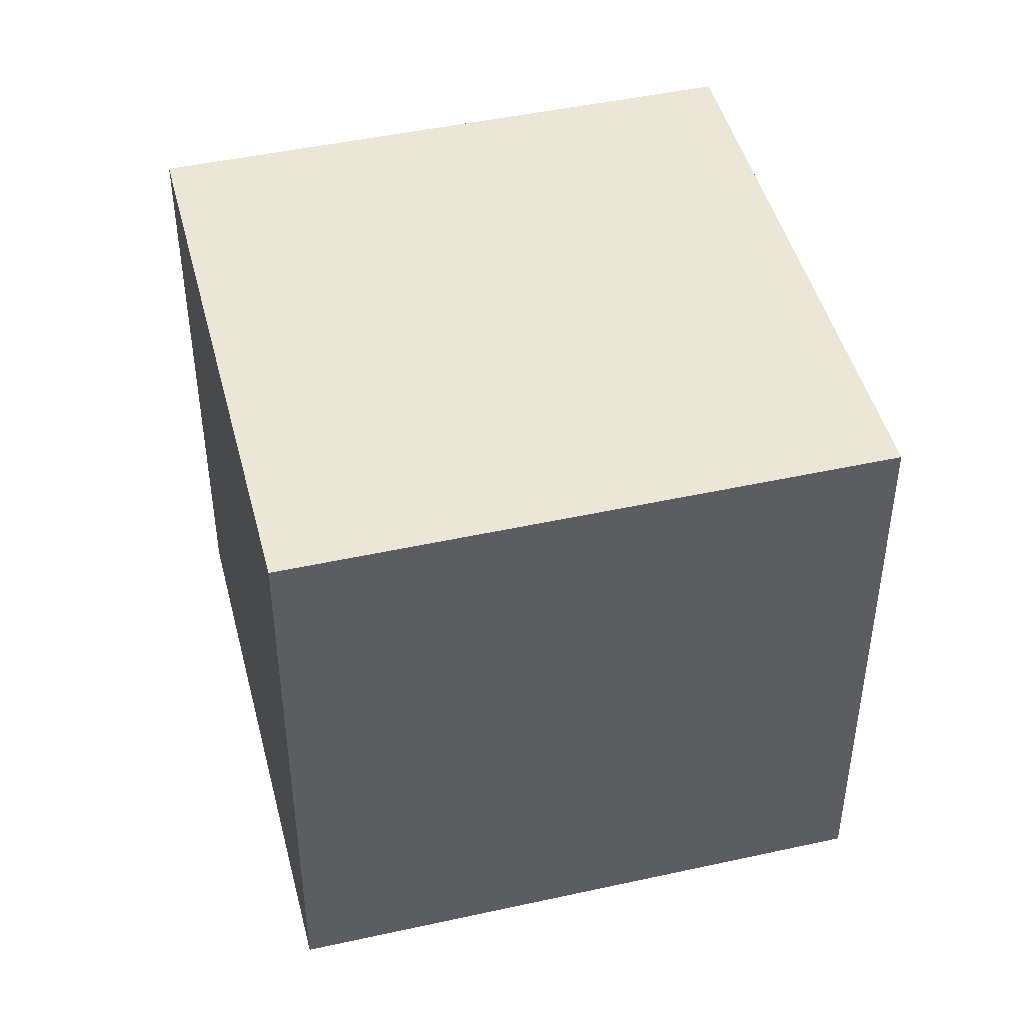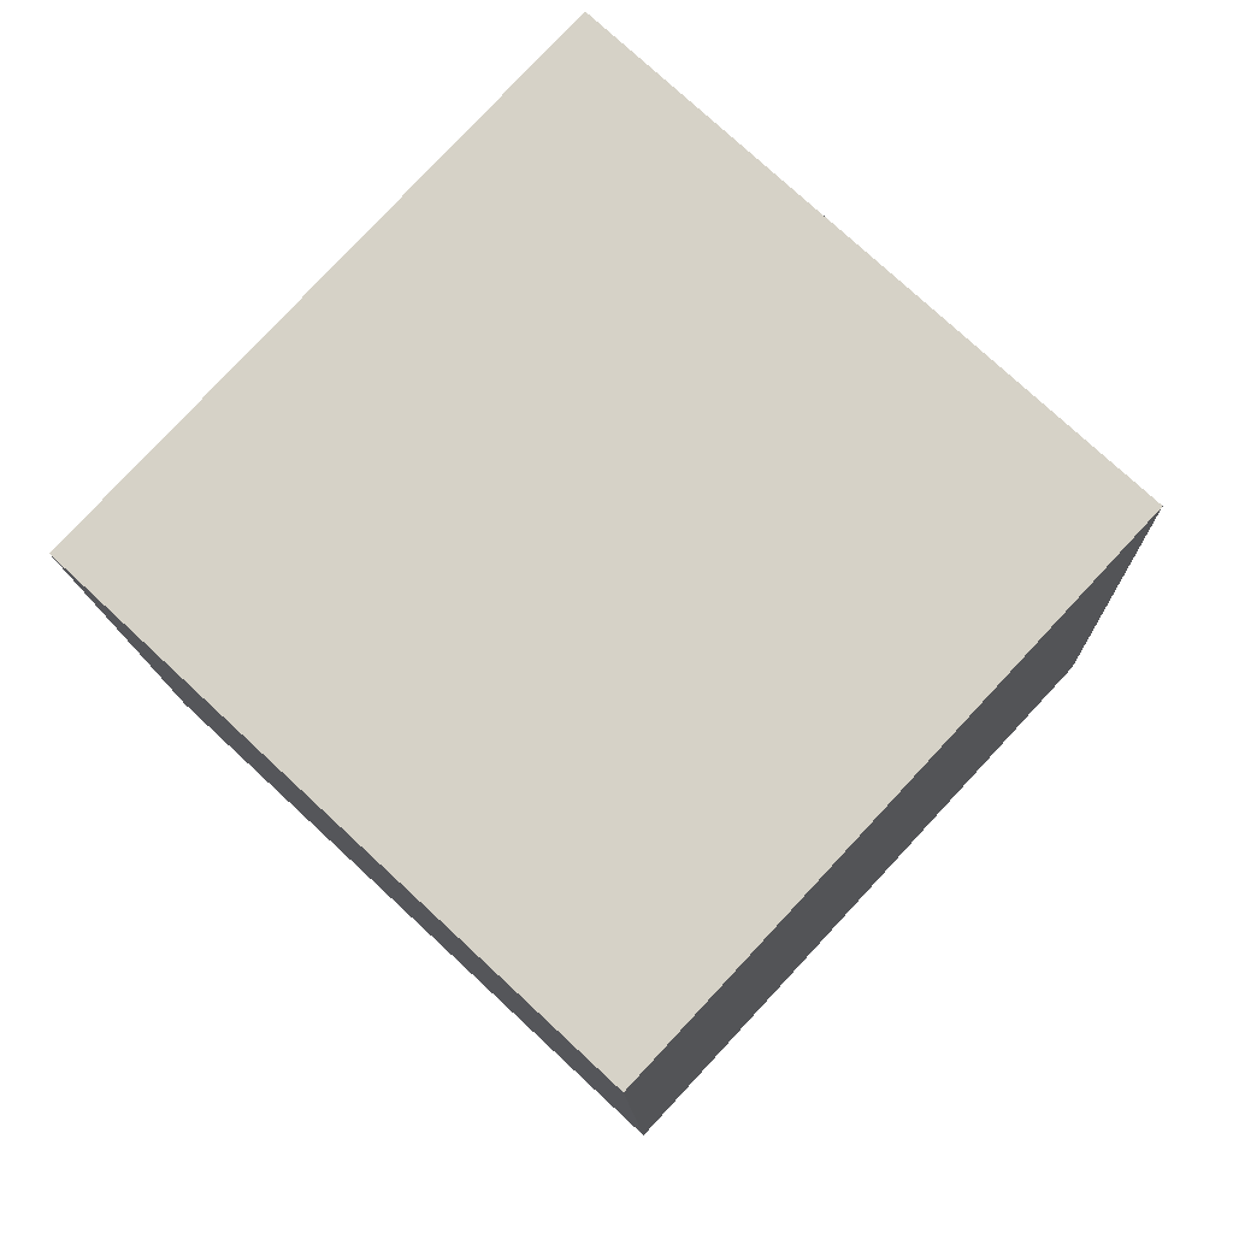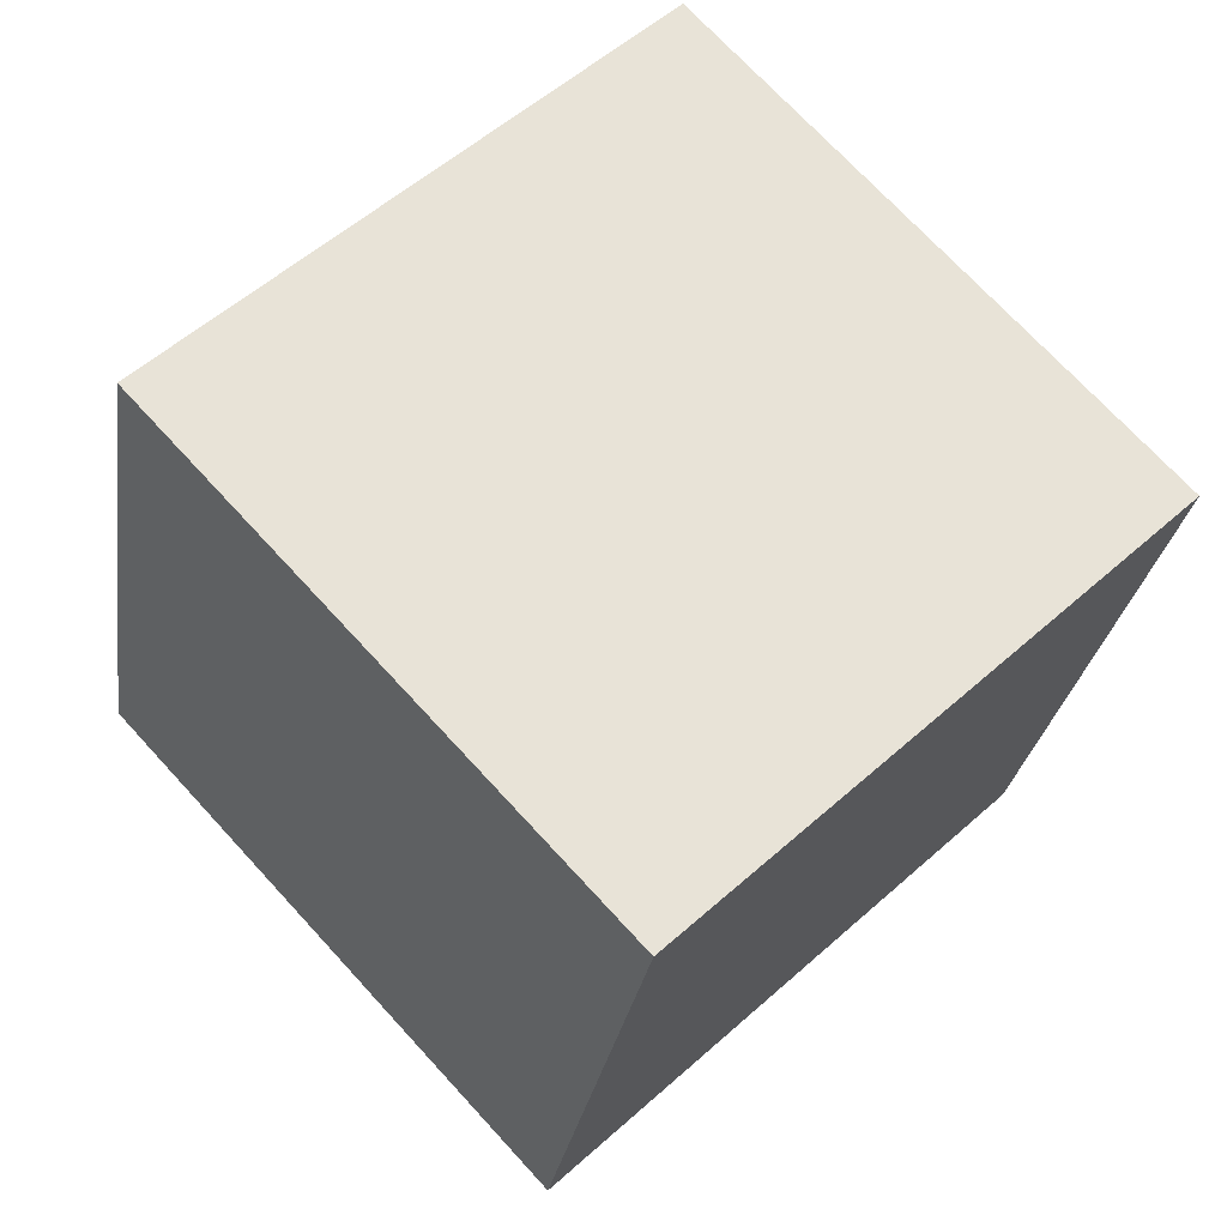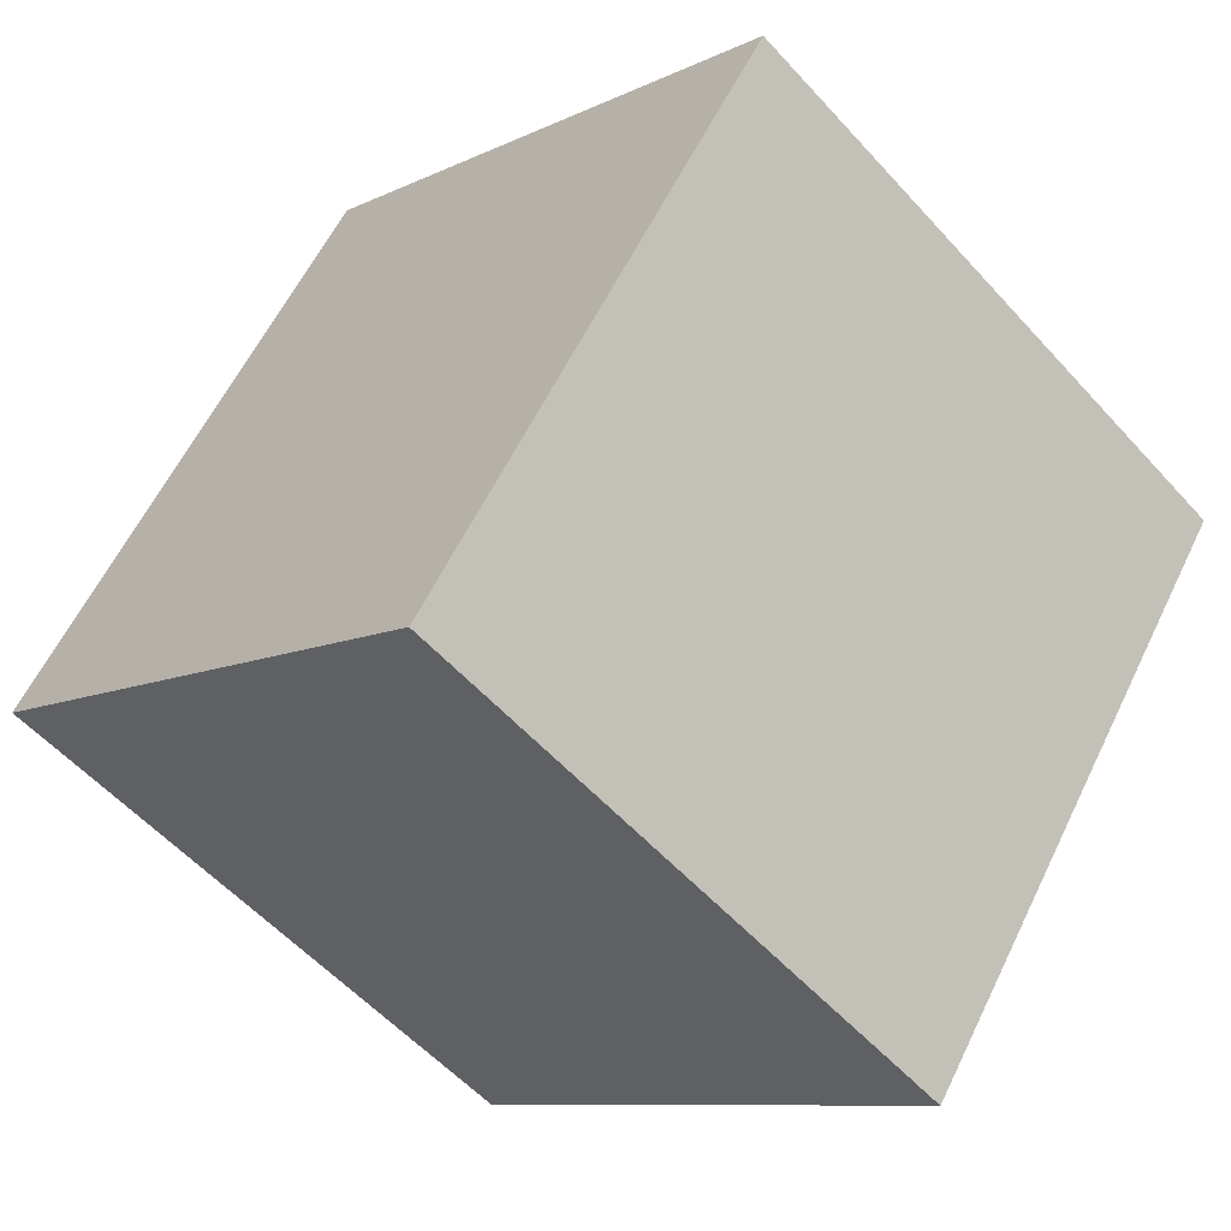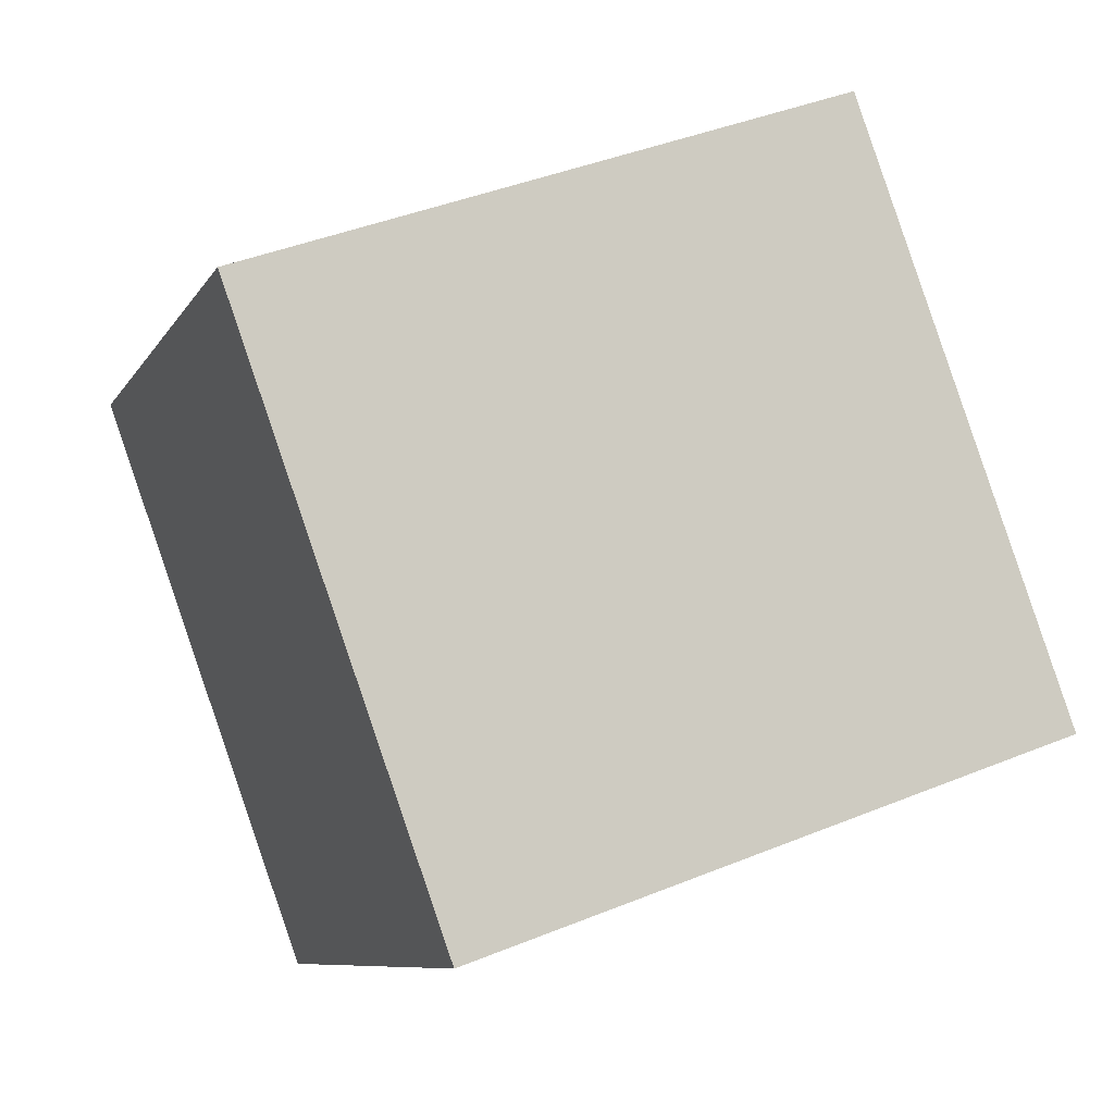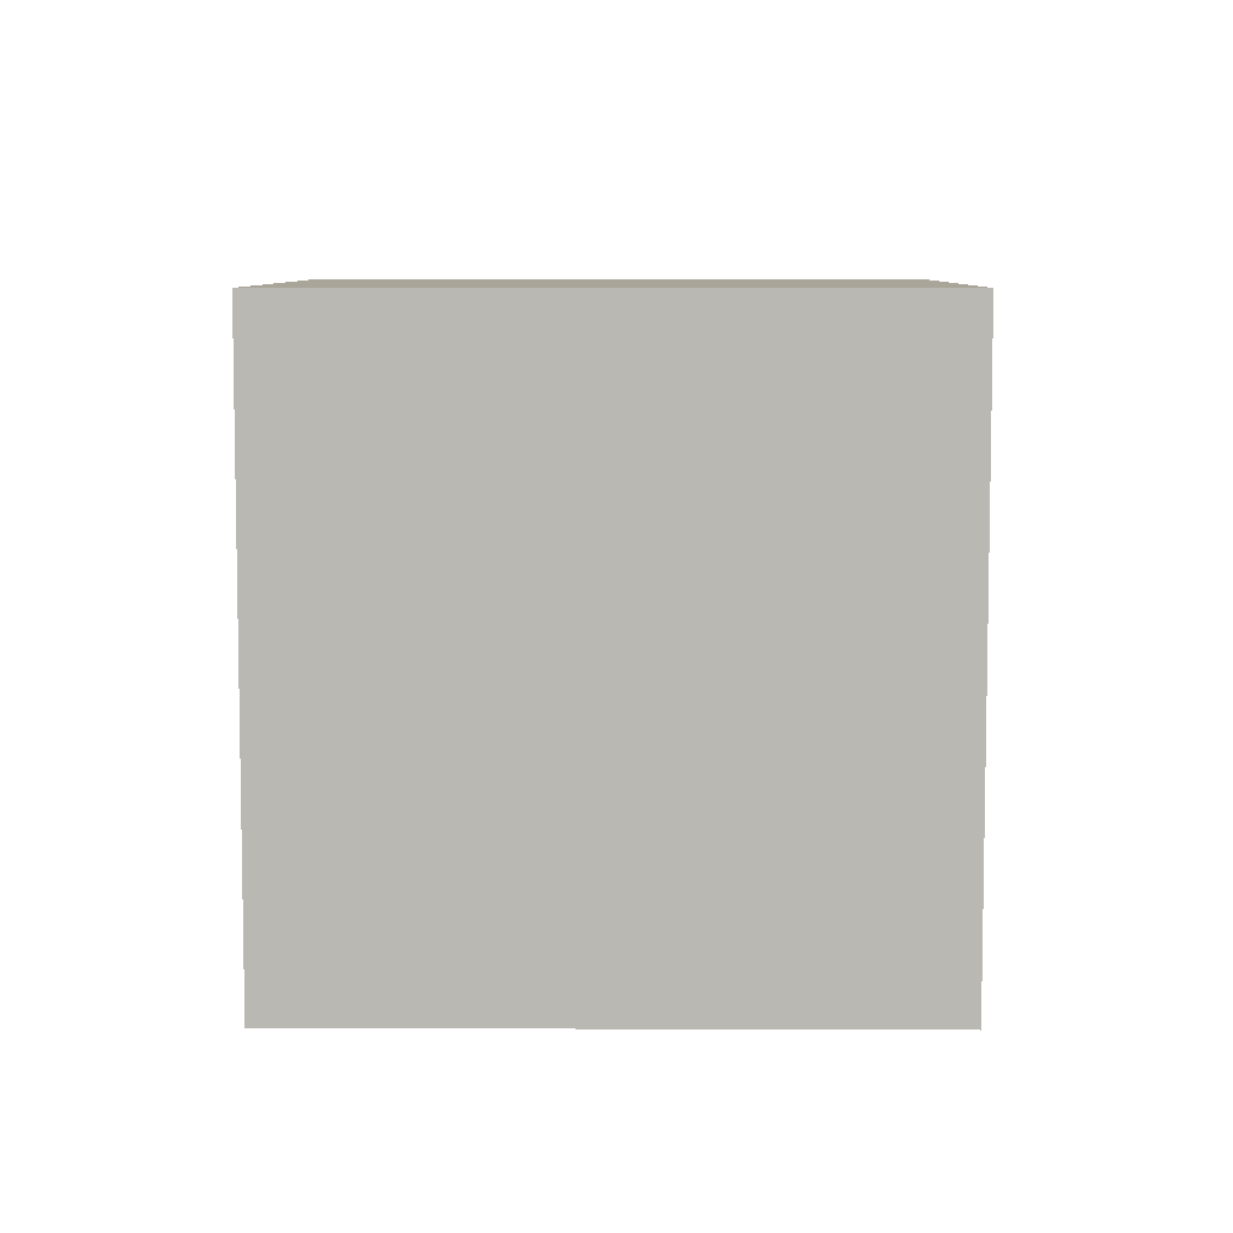
<metadata>
{"format":"obj","ext":"obj","renderer":"f3d","projection":"perspective","resolution":1024,"background":"white","views":[{"elev":46.1,"azim":-151.2,"up":"+Z"},{"elev":-12.7,"azim":-178.1,"up":"+Y"},{"elev":-26.8,"azim":-8.3,"up":"+Y"},{"elev":59.0,"azim":-154.4,"up":"+Y"},{"elev":42.0,"azim":-116.1,"up":"+Y"},{"elev":7.4,"azim":43.6,"up":"+Z"}]}
</metadata>
<code>
v 0.8027 0.5 -0.33
v 0.8027 0.5 0.07
v 0.51 0.2273 0.07
v 0.8027 0.5 -0.33
v 0.51 0.2273 0.07
v 0.51 0.2273 -0.33
v 0.53 0.7927 -0.33
v 0.2373 0.52 -0.33
v 0.2373 0.52 0.07
v 0.53 0.7927 -0.33
v 0.2373 0.52 0.07
v 0.53 0.7927 0.07
v 0.8027 0.5 -0.33
v 0.53 0.7927 -0.33
v 0.53 0.7927 0.07
v 0.8027 0.5 -0.33
v 0.53 0.7927 0.07
v 0.8027 0.5 0.07
v 0.8027 0.5 0.07
v 0.53 0.7927 0.07
v 0.2373 0.52 0.07
v 0.8027 0.5 0.07
v 0.2373 0.52 0.07
v 0.51 0.2273 0.07
v 0.51 0.2273 0.07
v 0.2373 0.52 0.07
v 0.2373 0.52 -0.33
v 0.51 0.2273 0.07
v 0.2373 0.52 -0.33
v 0.51 0.2273 -0.33
v 0.53 0.7927 -0.33
v 0.8027 0.5 -0.33
v 0.51 0.2273 -0.33
v 0.53 0.7927 -0.33
v 0.51 0.2273 -0.33
v 0.2373 0.52 -0.33
f 1 2 3
f 4 5 6
f 7 8 9
f 10 11 12
f 13 14 15
f 16 17 18
f 19 20 21
f 22 23 24
f 25 26 27
f 28 29 30
f 31 32 33
f 34 35 36

</code>
